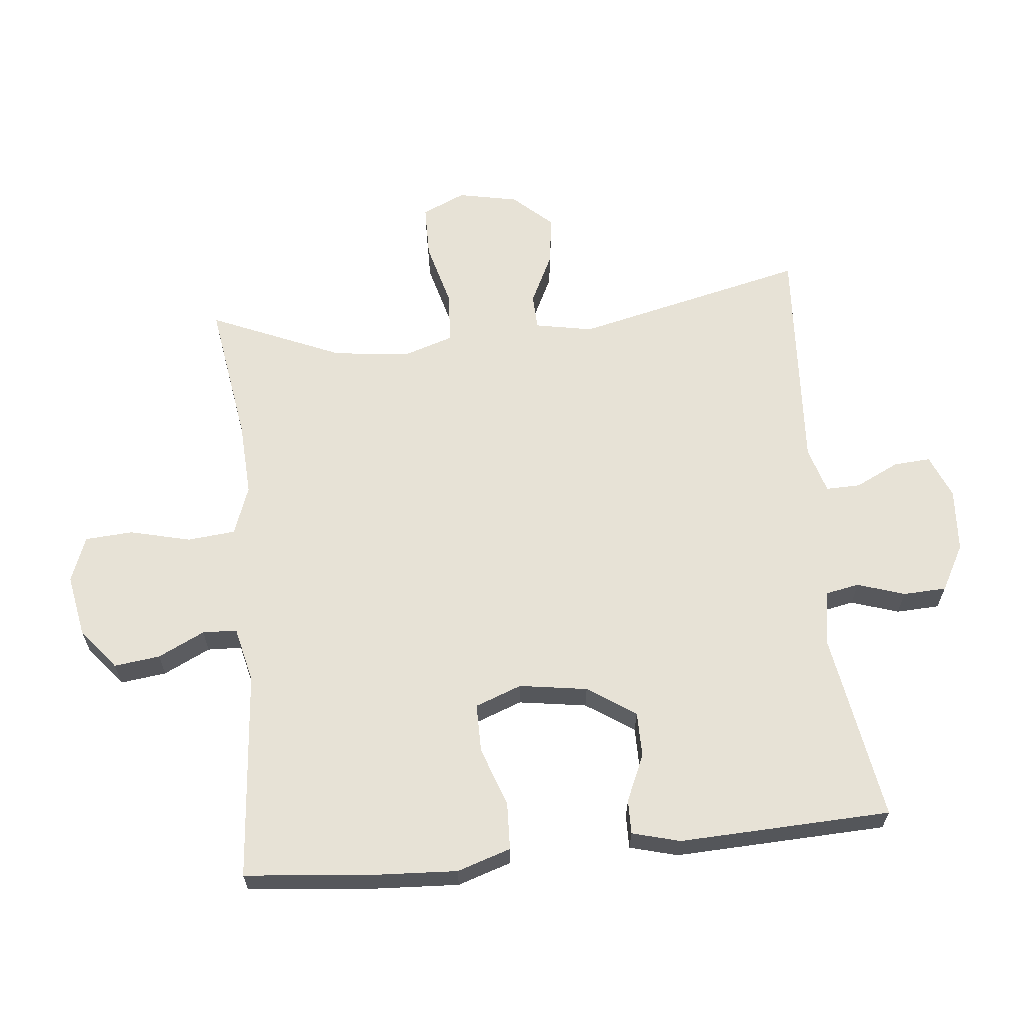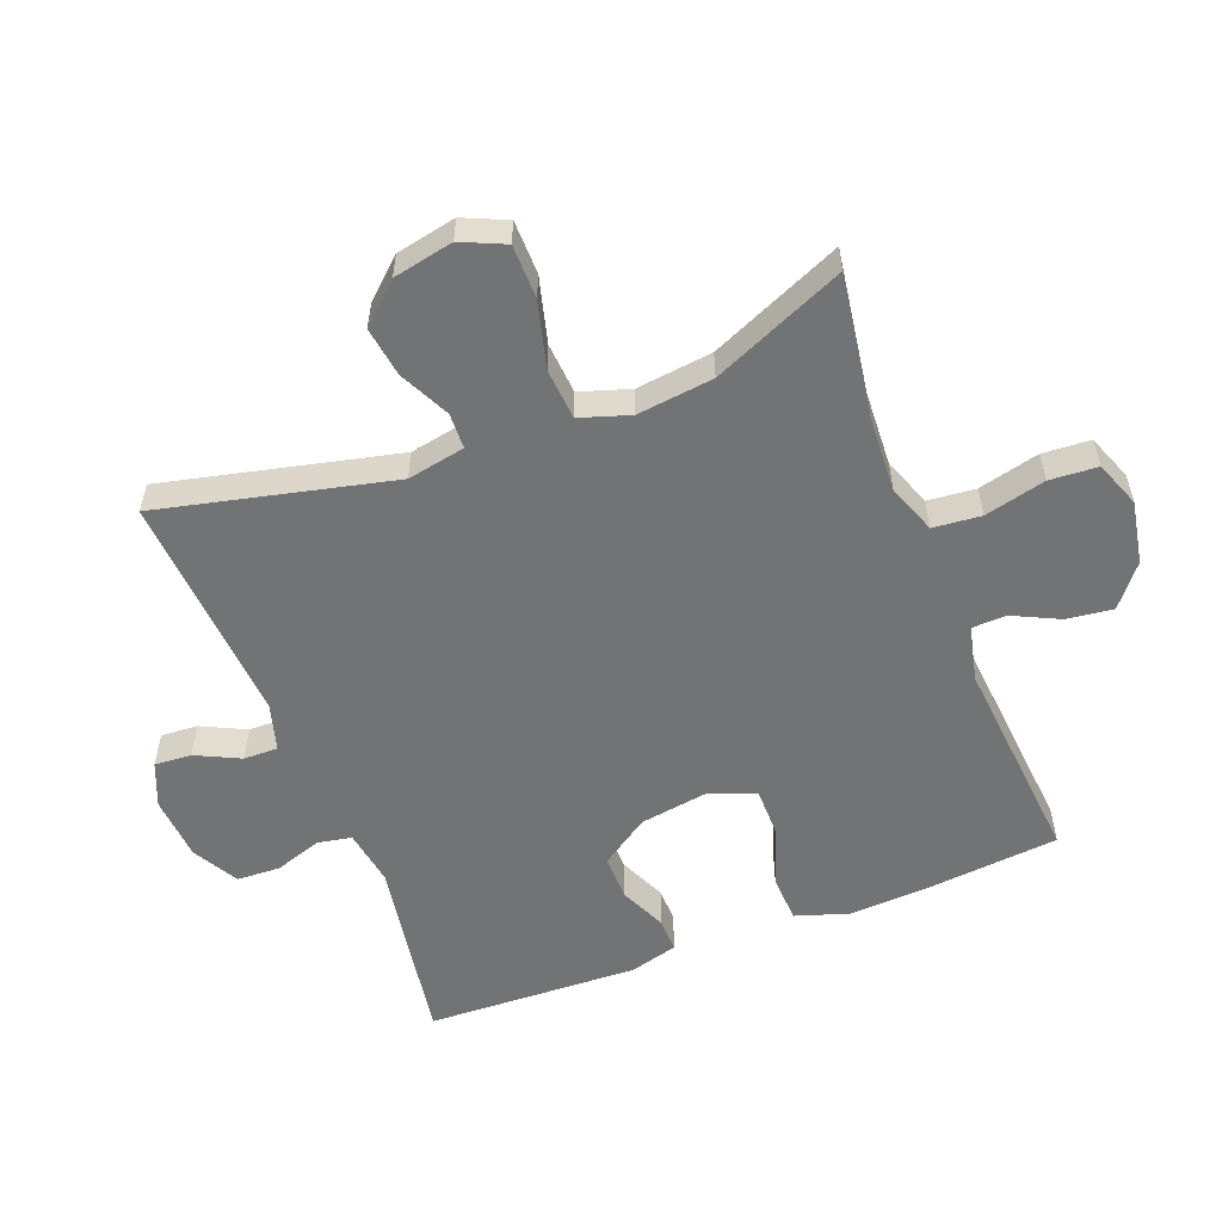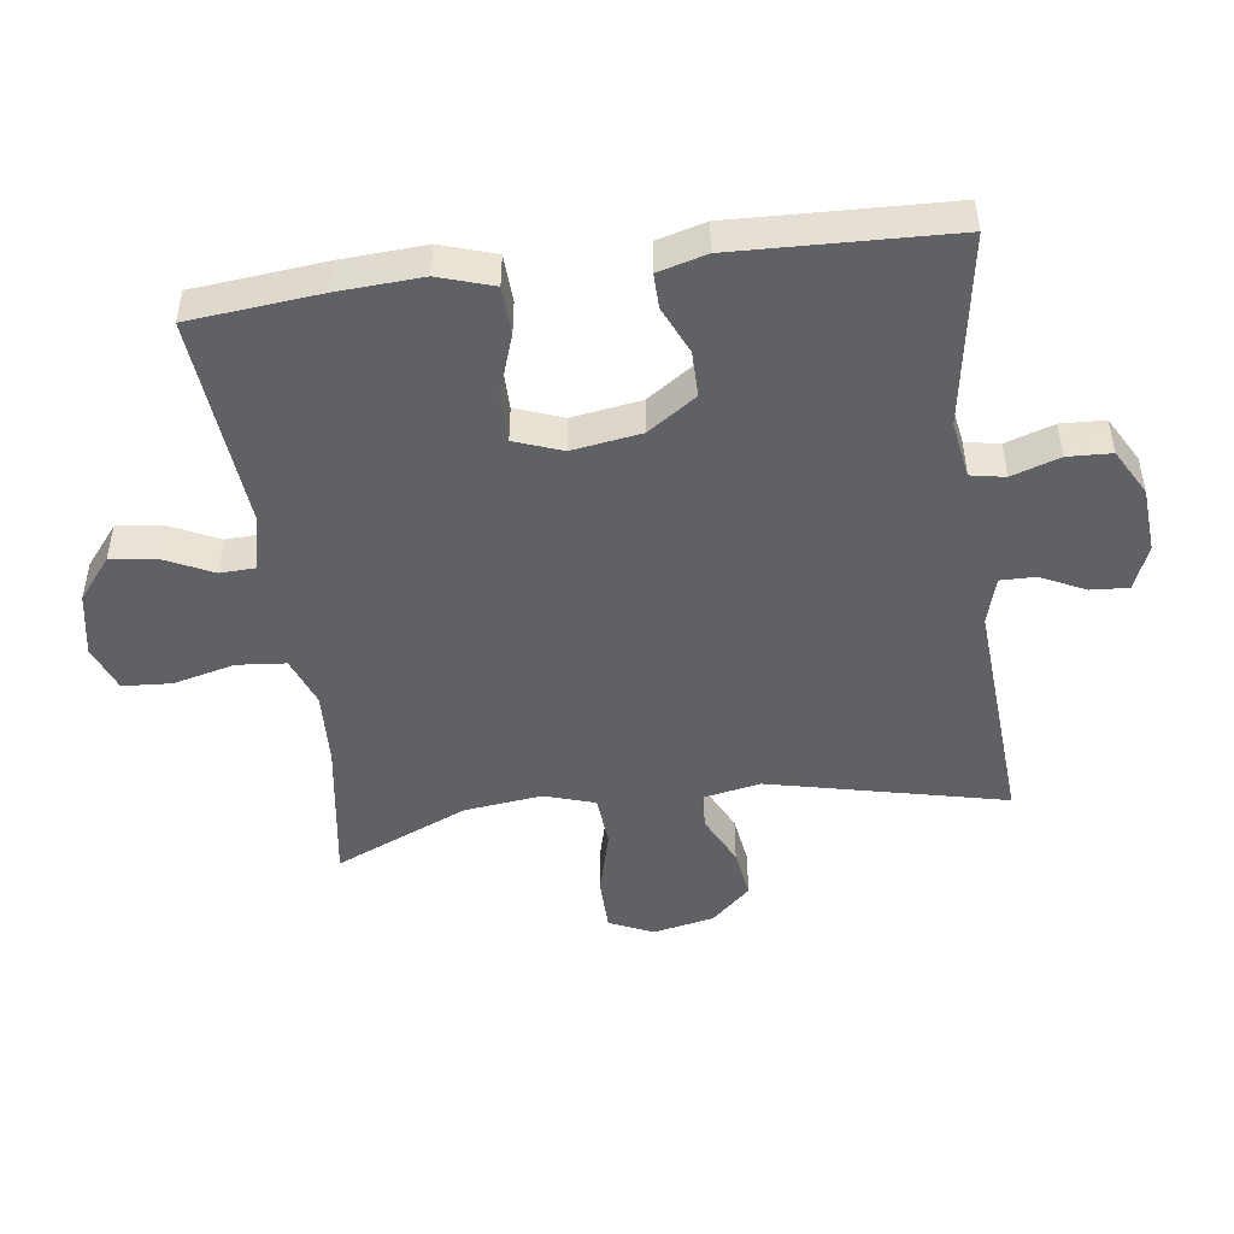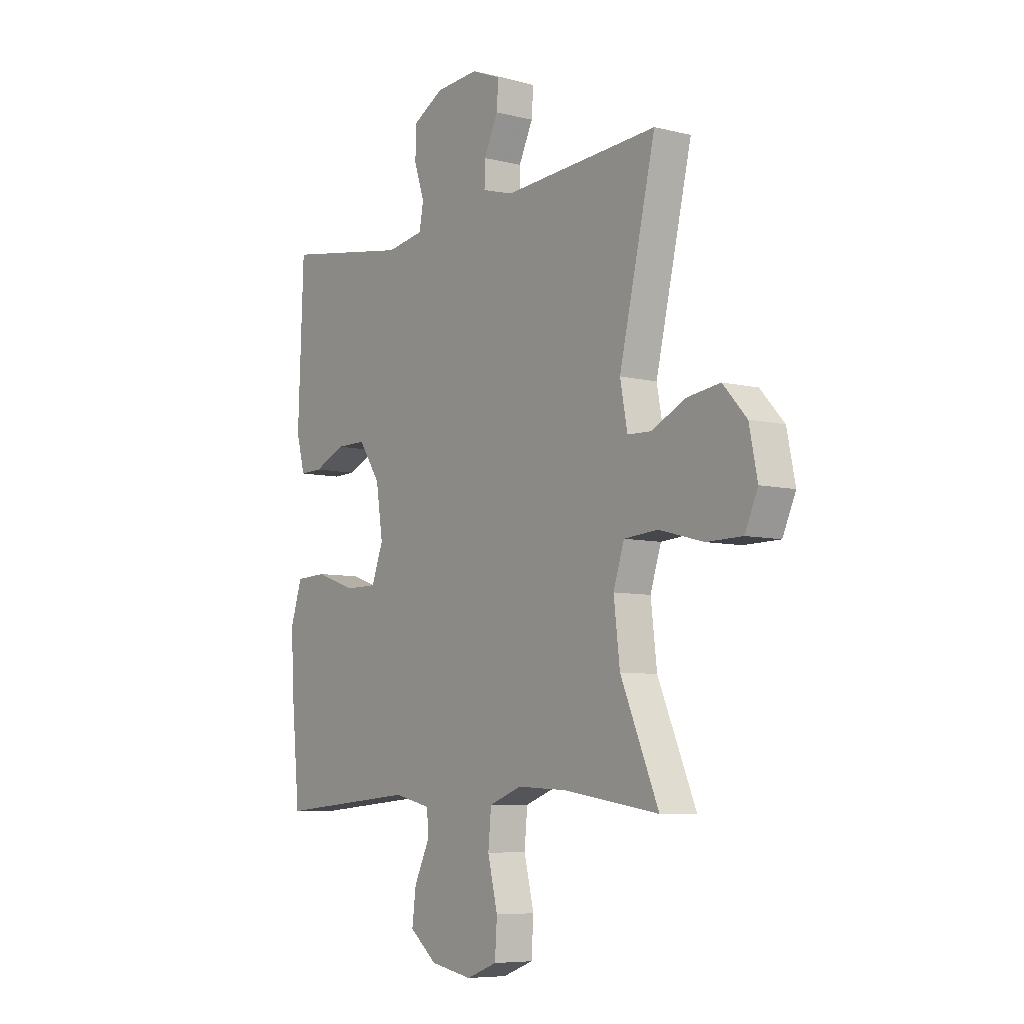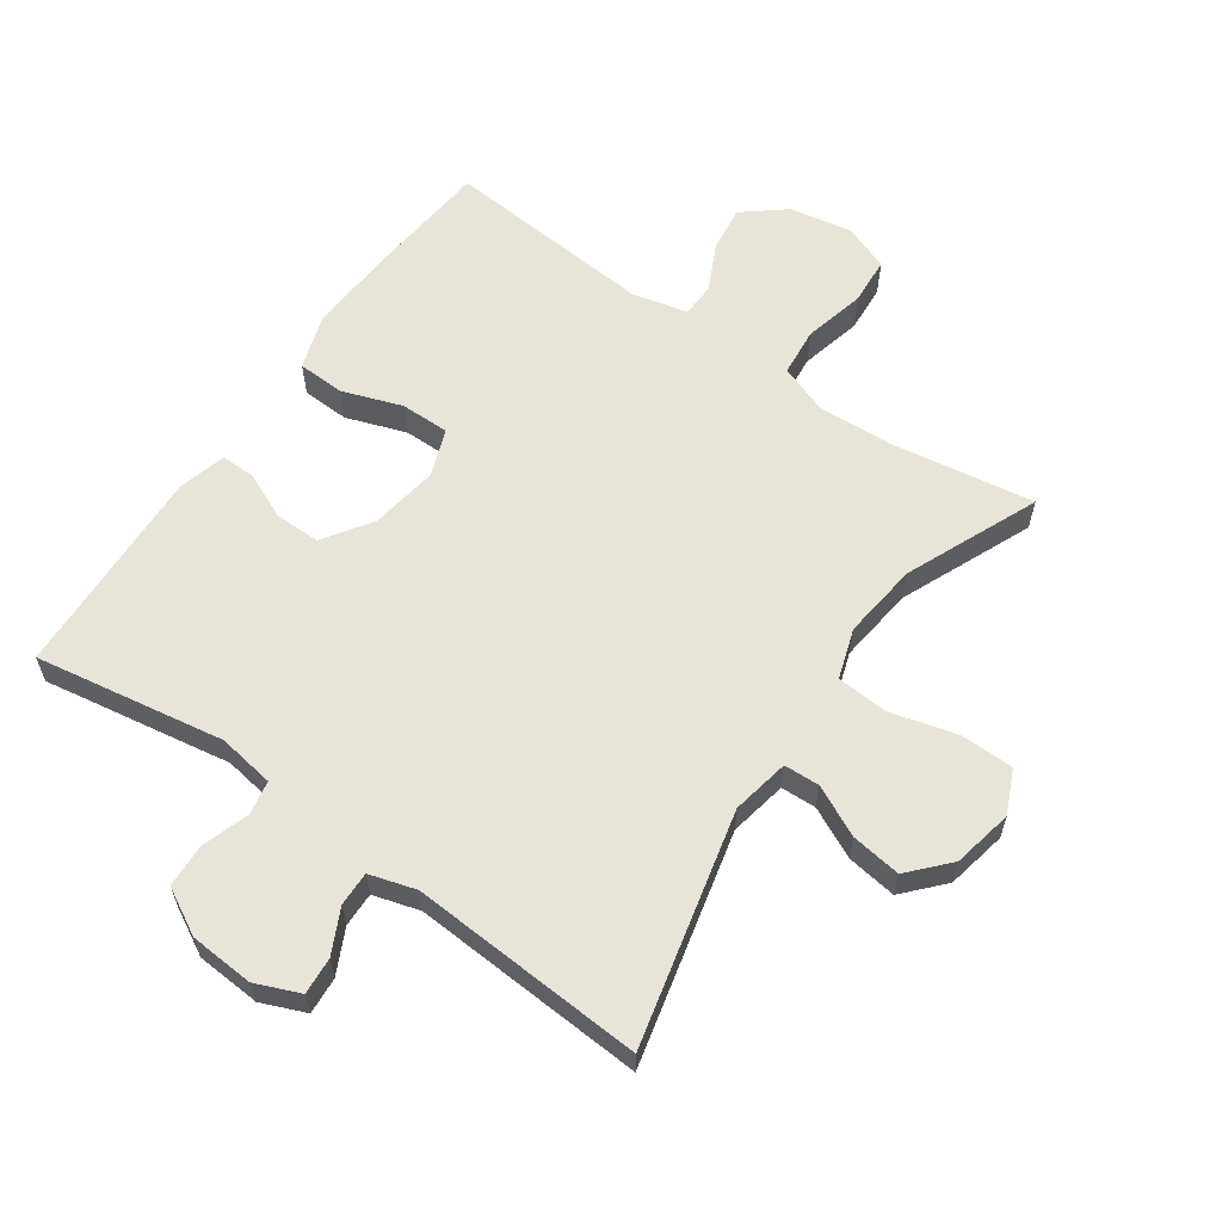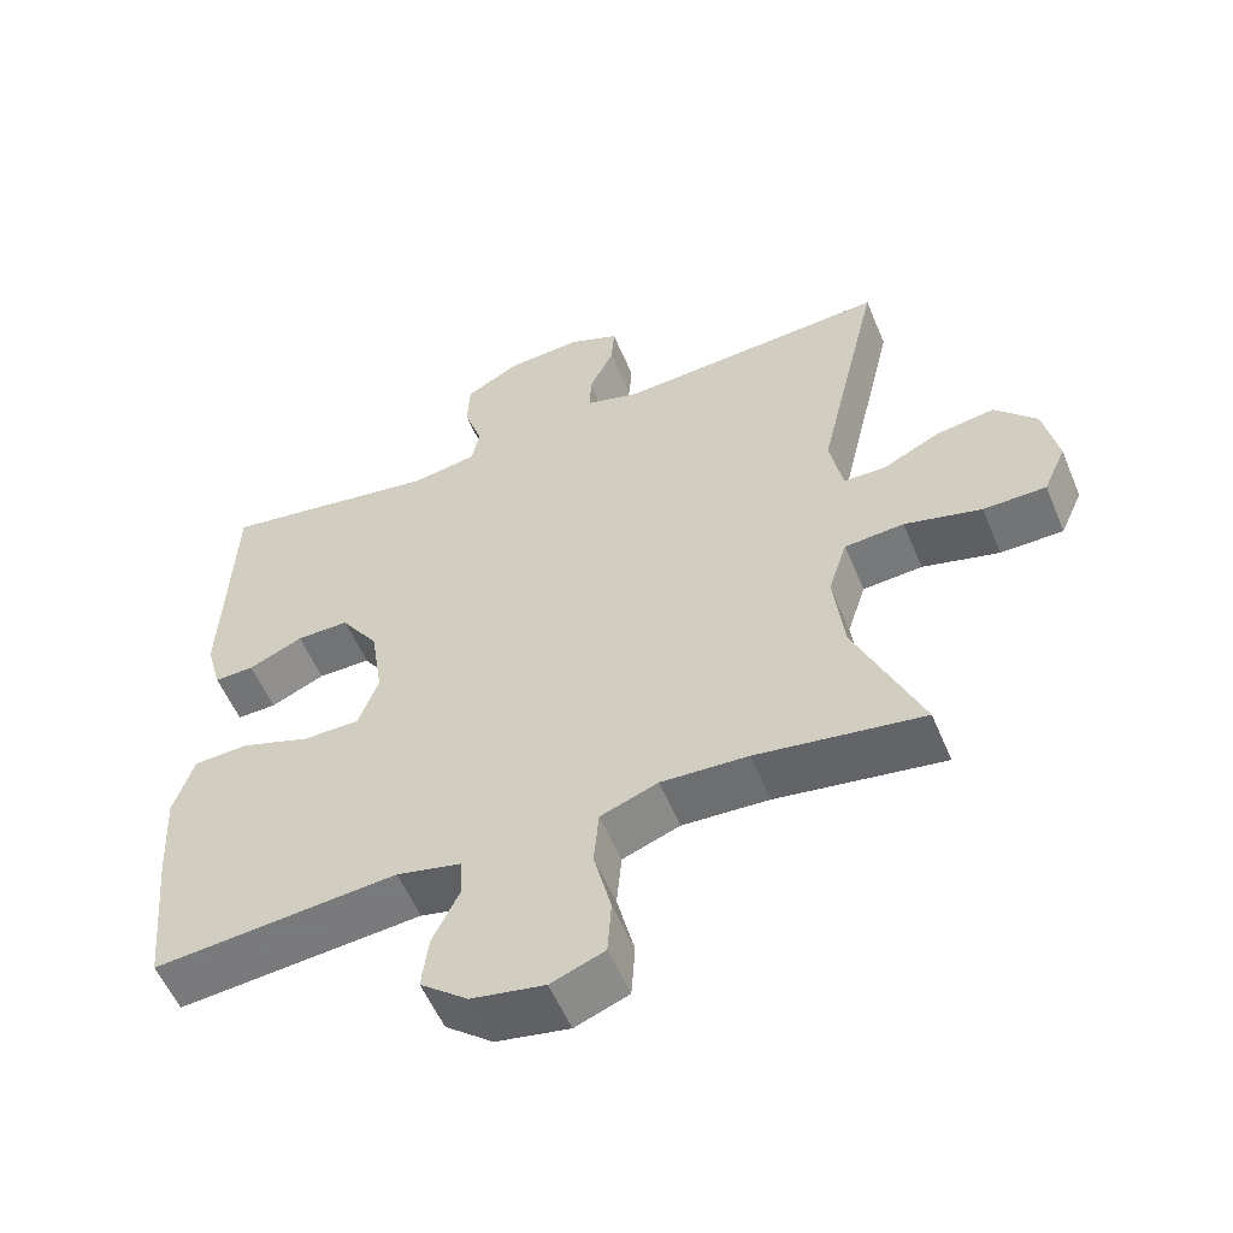
<metadata>
{"format":"obj","ext":"obj","renderer":"f3d","projection":"perspective","resolution":1024,"background":"white","views":[{"elev":63.2,"azim":-95.8,"up":"+Y"},{"elev":-55.7,"azim":111.2,"up":"+Y"},{"elev":-47.9,"azim":-82.2,"up":"+Y"},{"elev":-7.0,"azim":54.1,"up":"+Z"},{"elev":60.7,"azim":34.8,"up":"+Y"},{"elev":-55.7,"azim":22.5,"up":"+Z"}]}
</metadata>
<code>
v -0.5 0.07 -0.5
v -0.519 0.07 -0.301
v -0.526 0.07 -0.173
v -0.499 0.07 -0.09
v -0.426 0.07 -0.087
v -0.334 0.07 -0.119
v -0.259 0.07 -0.119
v -0.232 0.07 -0.047
v -0.248 0.07 0.058
v -0.298 0.07 0.132
v -0.368 0.07 0.132
v -0.44 0.07 0.1
v -0.493 0.07 0.099
v -0.513 0.07 0.173
v -0.5 0.07 0.5
v -0.208 0.07 0.452
v -0.121 0.07 0.466
v -0.111 0.07 0.518
v -0.135 0.07 0.591
v -0.132 0.07 0.658
v -0.061 0.07 0.697
v 0.038 0.07 0.704
v 0.106 0.07 0.676
v 0.102 0.07 0.619
v 0.069 0.07 0.551
v 0.068 0.07 0.498
v 0.14 0.07 0.477
v 0.5 0.07 0.5
v 0.416 0.07 0.141
v 0.433 0.07 0.052
v 0.488 0.07 0.05
v 0.566 0.07 0.088
v 0.643 0.07 0.099
v 0.698 0.07 0.039
v 0.717 0.07 -0.054
v 0.687 0.07 -0.121
v 0.604 0.07 -0.122
v 0.502 0.07 -0.095
v 0.423 0.07 -0.101
v 0.398 0.07 -0.178
v 0.412 0.07 -0.296
v 0.5 0.07 -0.5
v 0.279 0.07 -0.466
v 0.164 0.07 -0.46
v 0.088 0.07 -0.488
v 0.081 0.07 -0.562
v 0.104 0.07 -0.656
v 0.099 0.07 -0.73
v 0.028 0.07 -0.757
v -0.069 0.07 -0.739
v -0.132 0.07 -0.688
v -0.123 0.07 -0.617
v -0.088 0.07 -0.545
v -0.09 0.07 -0.492
v -0.176 0.07 -0.472
v -0.5 0 -0.5
v -0.519 0 -0.301
v -0.526 0 -0.173
v -0.499 0 -0.09
v -0.426 0 -0.087
v -0.334 0 -0.119
v -0.259 0 -0.119
v -0.232 0 -0.047
v -0.248 0 0.058
v -0.298 0 0.132
v -0.368 0 0.132
v -0.44 0 0.1
v -0.493 0 0.099
v -0.513 0 0.173
v -0.5 0 0.5
v -0.208 0 0.452
v -0.121 0 0.466
v -0.111 0 0.518
v -0.135 0 0.591
v -0.132 0 0.658
v -0.061 0 0.697
v 0.038 0 0.704
v 0.106 0 0.676
v 0.102 0 0.619
v 0.069 0 0.551
v 0.068 0 0.498
v 0.14 0 0.477
v 0.5 0 0.5
v 0.416 0 0.141
v 0.433 0 0.052
v 0.488 0 0.05
v 0.566 0 0.088
v 0.643 0 0.099
v 0.698 0 0.039
v 0.717 0 -0.054
v 0.687 0 -0.121
v 0.604 0 -0.122
v 0.502 0 -0.095
v 0.423 0 -0.101
v 0.398 0 -0.178
v 0.412 0 -0.296
v 0.5 0 -0.5
v 0.279 0 -0.466
v 0.164 0 -0.46
v 0.088 0 -0.488
v 0.081 0 -0.562
v 0.104 0 -0.656
v 0.099 0 -0.73
v 0.028 0 -0.757
v -0.069 0 -0.739
v -0.132 0 -0.688
v -0.123 0 -0.617
v -0.088 0 -0.545
v -0.09 0 -0.492
v -0.176 0 -0.472
f 50 51 52 53
f 50 53 54
f 49 50 54
f 46 47 48 49
f 45 46 49 54
f 44 45 54 55
f 41 42 43
f 40 41 43 44
f 39 40 44 55
f 35 36 37 38
f 35 38 39
f 34 35 39
f 31 32 33 34
f 30 31 34 39
f 29 30 39 55
f 27 28 29 55
f 22 23 24 25
f 22 25 26
f 21 22 26
f 18 19 20 21
f 17 18 21 26
f 13 14 15 16
f 11 12 13 16
f 10 11 16 17
f 9 10 17 26
f 3 4 5 6
f 3 6 7
f 2 3 7
f 1 2 7
f 55 1 7
f 27 55 7 8
f 8 9 26 27
f 108 107 106 105
f 109 108 105
f 109 105 104
f 104 103 102 101
f 109 104 101 100
f 110 109 100 99
f 98 97 96
f 99 98 96 95
f 110 99 95 94
f 93 92 91 90
f 94 93 90
f 94 90 89
f 89 88 87 86
f 94 89 86 85
f 110 94 85 84
f 110 84 83 82
f 80 79 78 77
f 81 80 77
f 81 77 76
f 76 75 74 73
f 81 76 73 72
f 71 70 69 68
f 71 68 67 66
f 72 71 66 65
f 81 72 65 64
f 61 60 59 58
f 62 61 58
f 62 58 57
f 62 57 56
f 62 56 110
f 63 62 110 82
f 82 81 64 63
f 1 56 57 2
f 2 57 58 3
f 3 58 59 4
f 4 59 60 5
f 5 60 61 6
f 6 61 62 7
f 7 62 63 8
f 8 63 64 9
f 9 64 65 10
f 10 65 66 11
f 11 66 67 12
f 12 67 68 13
f 13 68 69 14
f 14 69 70 15
f 15 70 71 16
f 16 71 72 17
f 17 72 73 18
f 18 73 74 19
f 19 74 75 20
f 20 75 76 21
f 21 76 77 22
f 22 77 78 23
f 23 78 79 24
f 24 79 80 25
f 25 80 81 26
f 26 81 82 27
f 27 82 83 28
f 28 83 84 29
f 29 84 85 30
f 30 85 86 31
f 31 86 87 32
f 32 87 88 33
f 33 88 89 34
f 34 89 90 35
f 35 90 91 36
f 36 91 92 37
f 37 92 93 38
f 38 93 94 39
f 39 94 95 40
f 40 95 96 41
f 41 96 97 42
f 42 97 98 43
f 43 98 99 44
f 44 99 100 45
f 45 100 101 46
f 46 101 102 47
f 47 102 103 48
f 48 103 104 49
f 49 104 105 50
f 50 105 106 51
f 51 106 107 52
f 52 107 108 53
f 53 108 109 54
f 54 109 110 55
f 55 110 56 1

</code>
